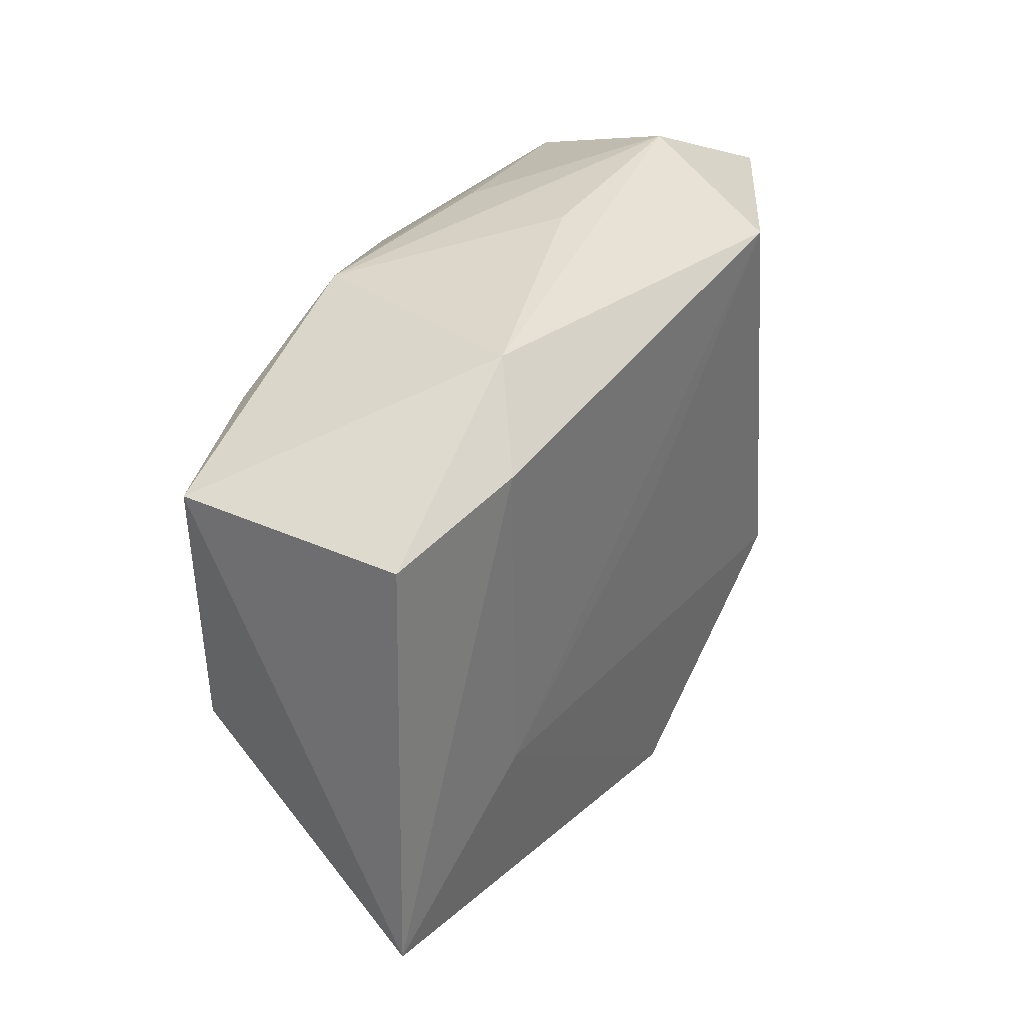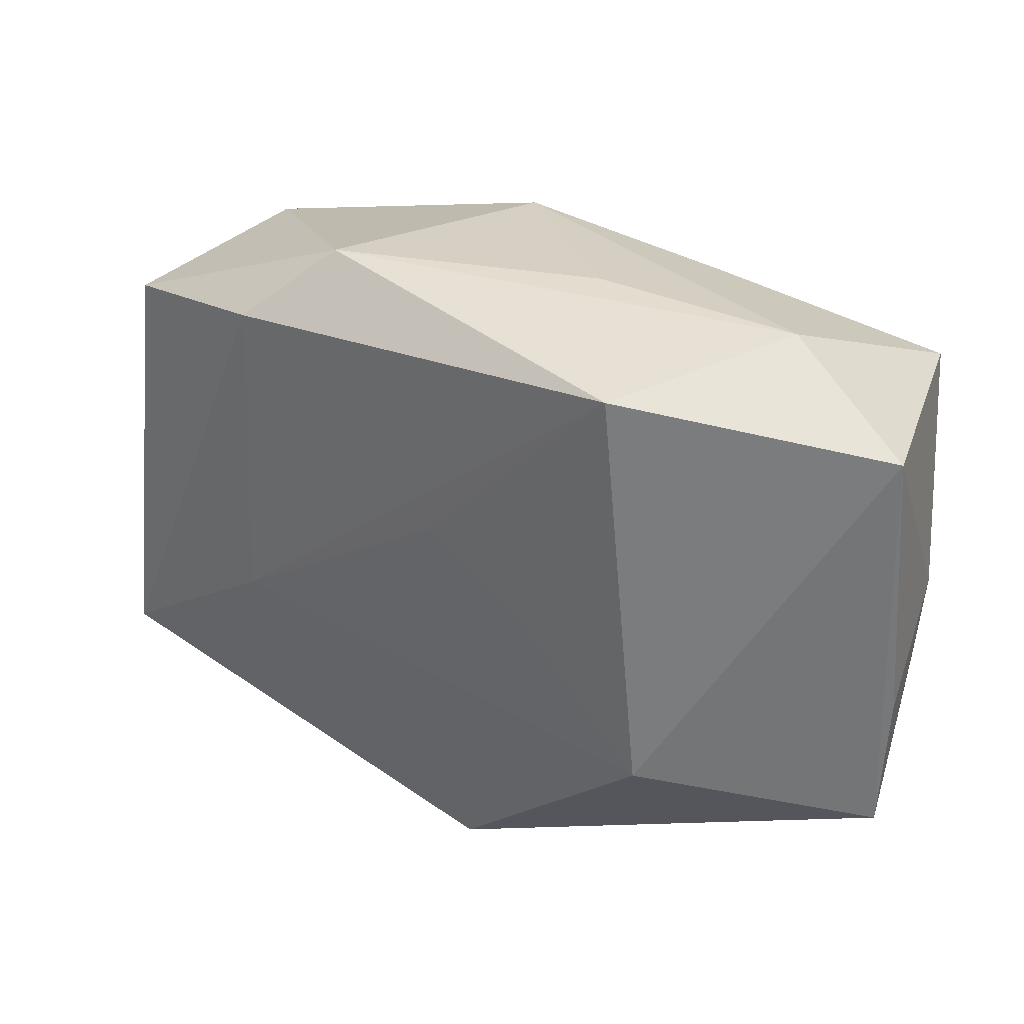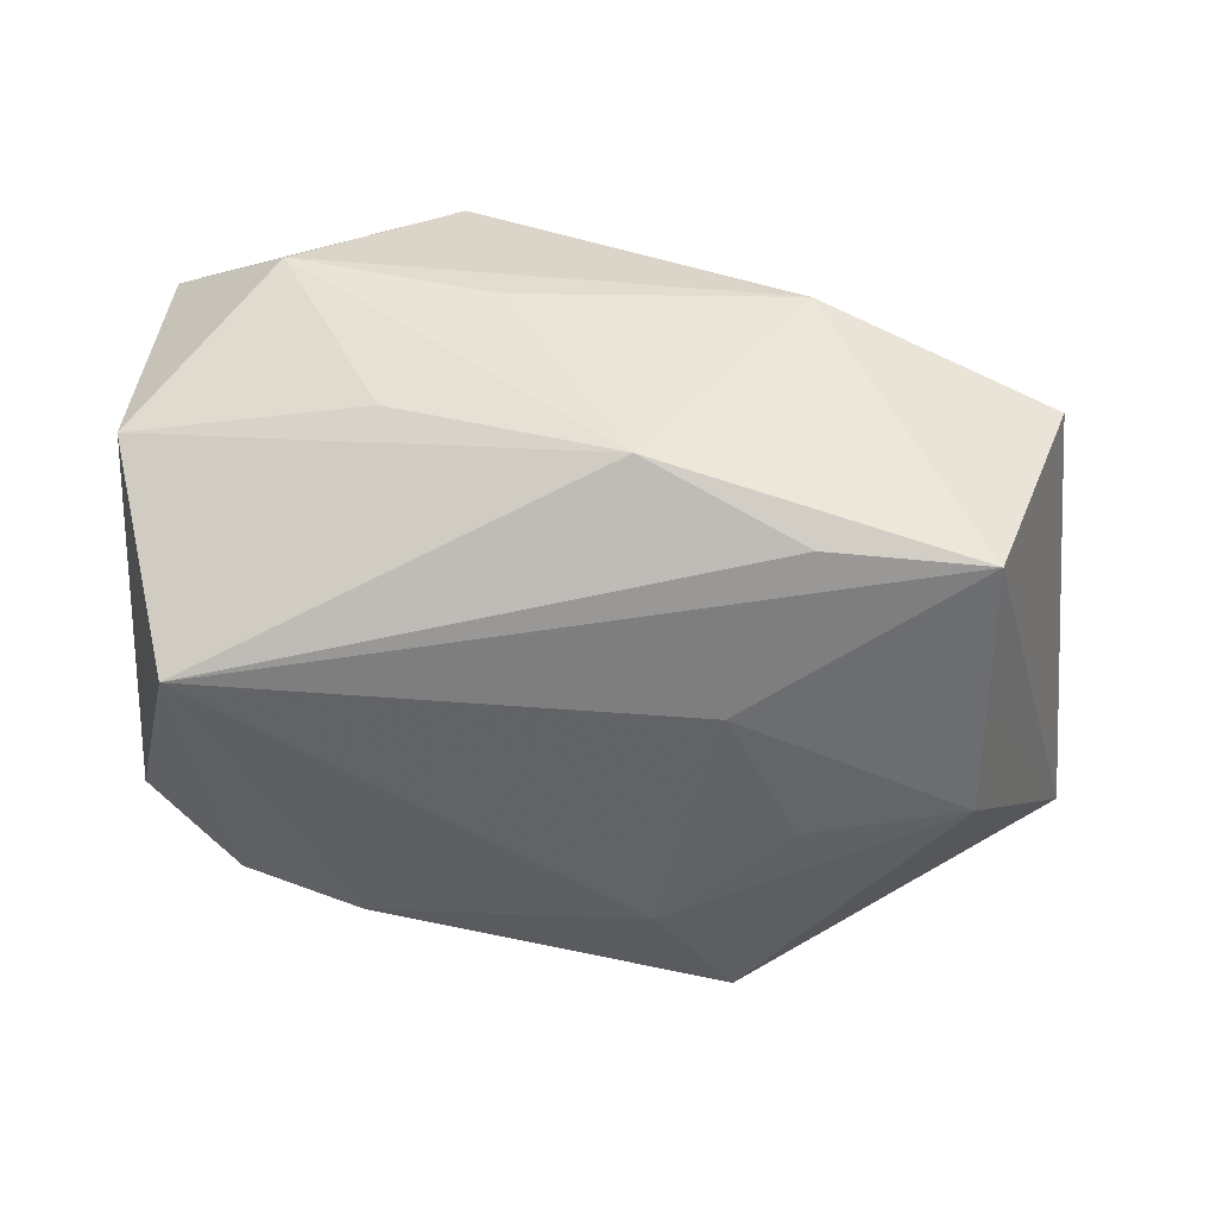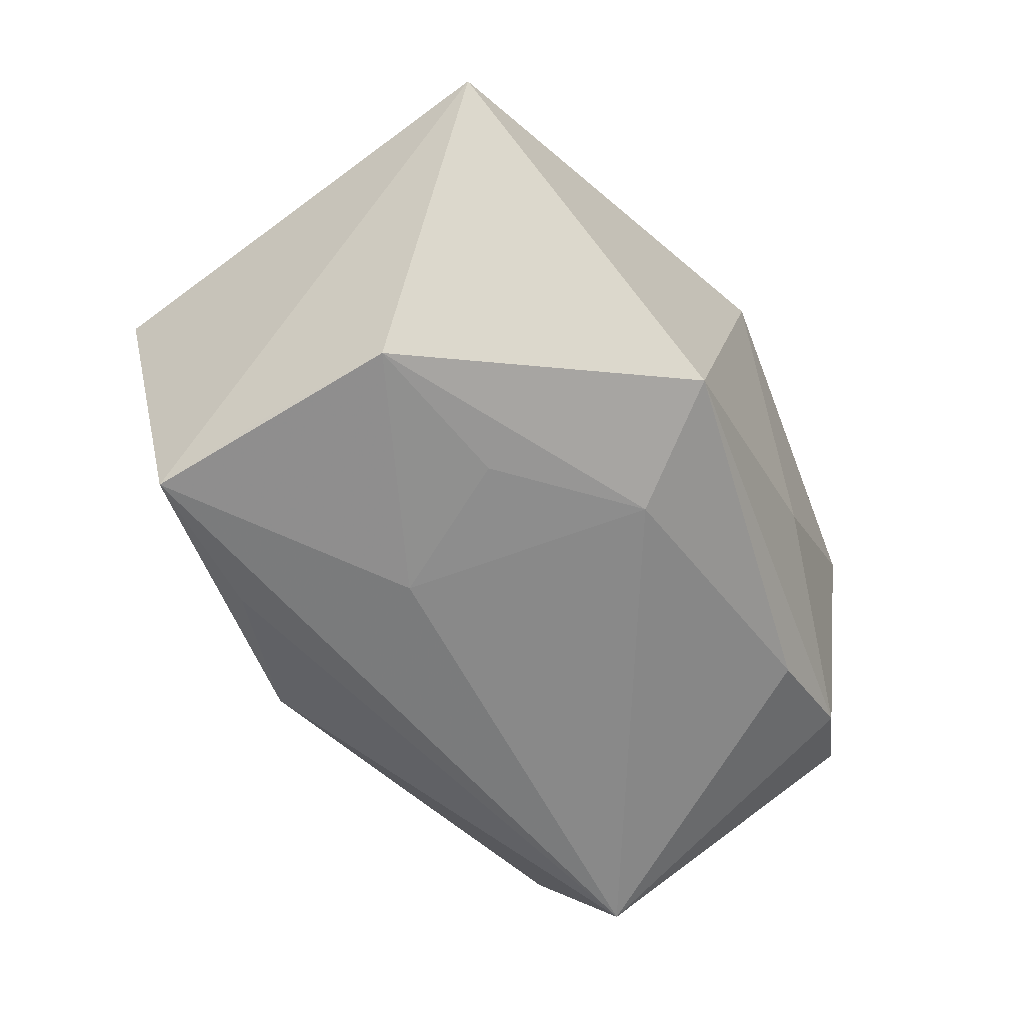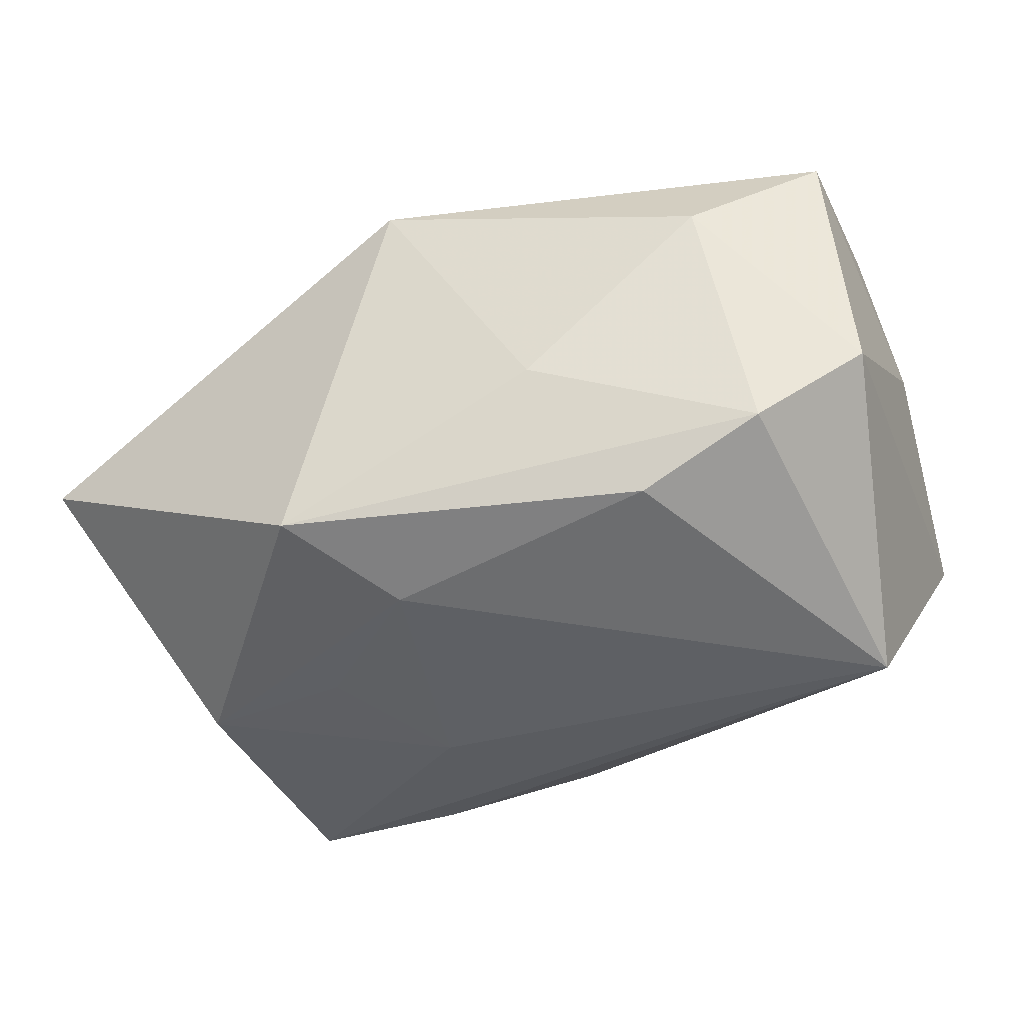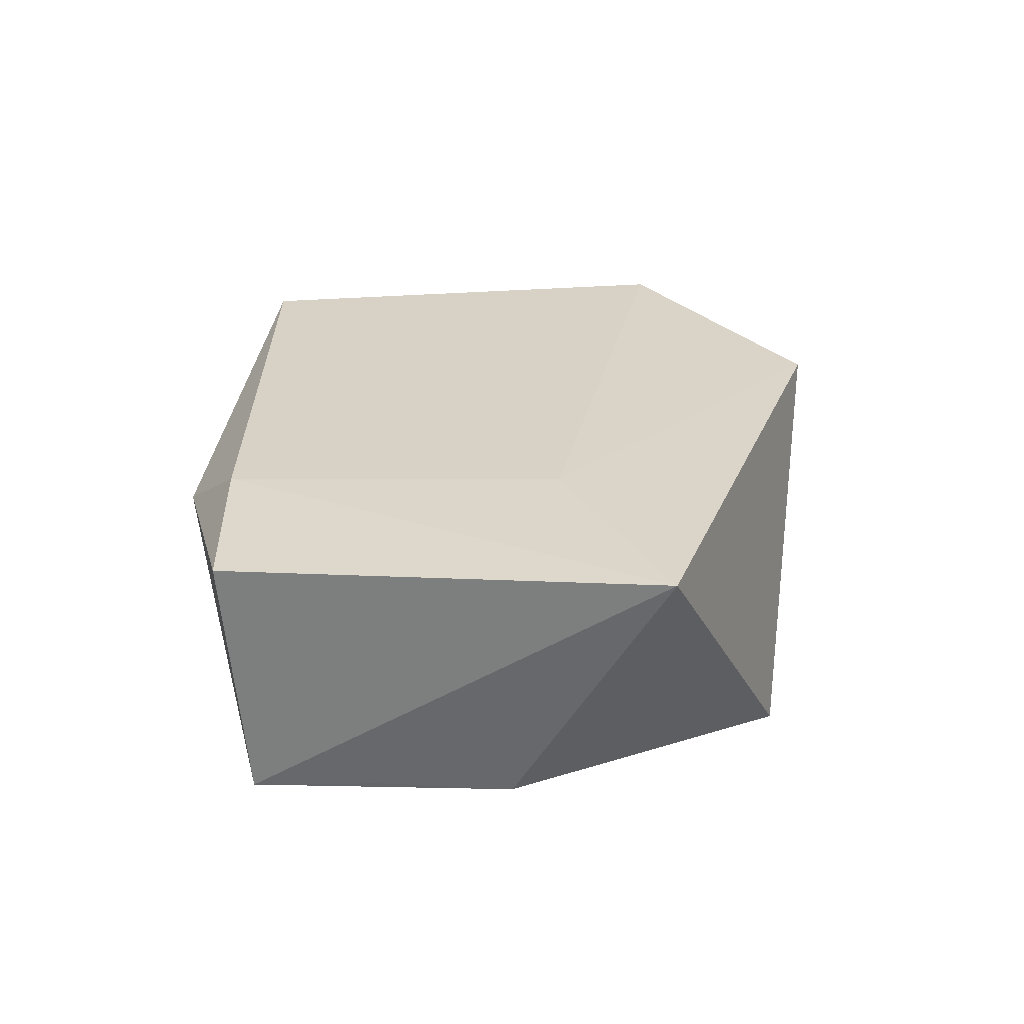
<metadata>
{"format":"obj","ext":"obj","renderer":"f3d","projection":"perspective","resolution":1024,"background":"white","views":[{"elev":36.9,"azim":-76.8,"up":"+Y"},{"elev":34.8,"azim":13.0,"up":"+Y"},{"elev":-55.2,"azim":179.2,"up":"+Z"},{"elev":-60.8,"azim":-58.8,"up":"+Z"},{"elev":-38.5,"azim":22.7,"up":"+Z"},{"elev":7.3,"azim":-81.1,"up":"+Z"}]}
</metadata>
<code>
v -0.02016 0.0199 -0.02005
v -0.03068 -0.009315 0.008345
v -0.02962 0.02217 0.007743
v 0.03592 -0.005082 0.01896
v 0.02432 -0.02541 0.01102
v -0.00875 -0.01797 -0.01997
v 0.03761 0.001901 0.007758
v -0.03492 -0.005684 -0.01996
v 0.00447 0.02873 0.004745
v 0.03543 -0.0184 0.01971
v 0.02766 -0.02026 -0.01095
v -0.016 -0.0285 -0.01655
v -0.03458 0.01897 -0.02061
v 0.01425 0.02469 -0.006856
v -0.0004083 0.001309 0.02019
v 0.03406 0.02178 0.0192
v 0.03095 0.00794 -0.02176
v 0.007861 -0.02703 -0.00432
v -0.04237 0.02021 0.0009112
v -0.03497 0.006937 -0.01991
v 0.01641 -0.02032 -0.01644
v 0.03706 -0.01653 -0.003721
v 0.02338 0.02873 0.01086
v -0.04669 -0.02154 0.001316
v -0.006094 0.02558 -0.0152
v -0.02028 -0.00789 -0.02056
v -0.005358 -0.03046 0.01765
v -0.01376 0.004846 -0.02176
v -0.009191 0.006547 0.01672
v -0.02098 0.02873 0.004818
v 0.008609 0.02718 0.02348
v 0.03596 0.02 -0.003783
v 0.01264 -0.01265 0.0254
f 22 11 17
f 2 3 24
f 2 27 33
f 24 27 2
f 30 3 31
f 33 16 31
f 3 2 31
f 24 3 19
f 19 13 24
f 19 3 30
f 30 13 19
f 32 22 17
f 25 13 30
f 25 32 17
f 14 32 25
f 10 16 33
f 33 27 10
f 23 31 16
f 16 32 23
f 23 32 14
f 30 31 23
f 14 25 23
f 29 2 33
f 29 31 2
f 11 18 12
f 24 8 12
f 12 27 24
f 12 18 27
f 28 13 17
f 28 8 13
f 24 13 20
f 20 8 24
f 13 8 20
f 17 13 1
f 1 25 17
f 13 25 1
f 7 32 16
f 22 32 7
f 7 10 22
f 27 18 5
f 5 10 27
f 5 18 11
f 11 22 5
f 22 10 5
f 9 25 30
f 30 23 9
f 9 23 25
f 33 31 15
f 15 29 33
f 31 29 15
f 17 11 21
f 11 12 21
f 6 12 8
f 6 28 17
f 17 21 6
f 6 21 12
f 16 10 4
f 4 7 16
f 10 7 4
f 8 28 26
f 26 6 8
f 28 6 26

</code>
